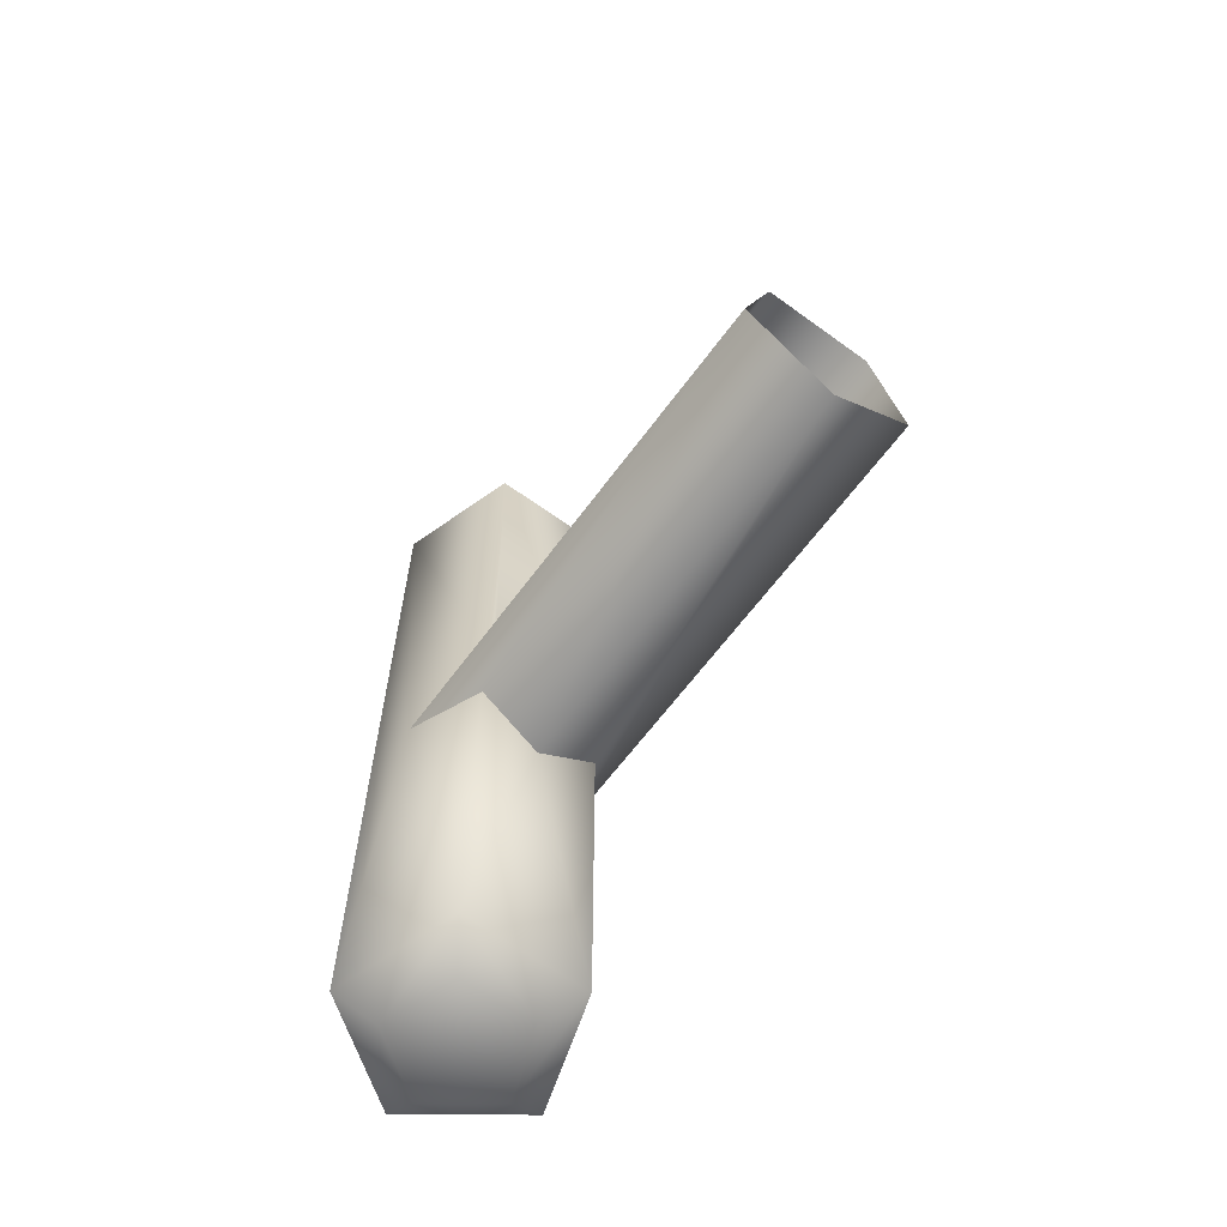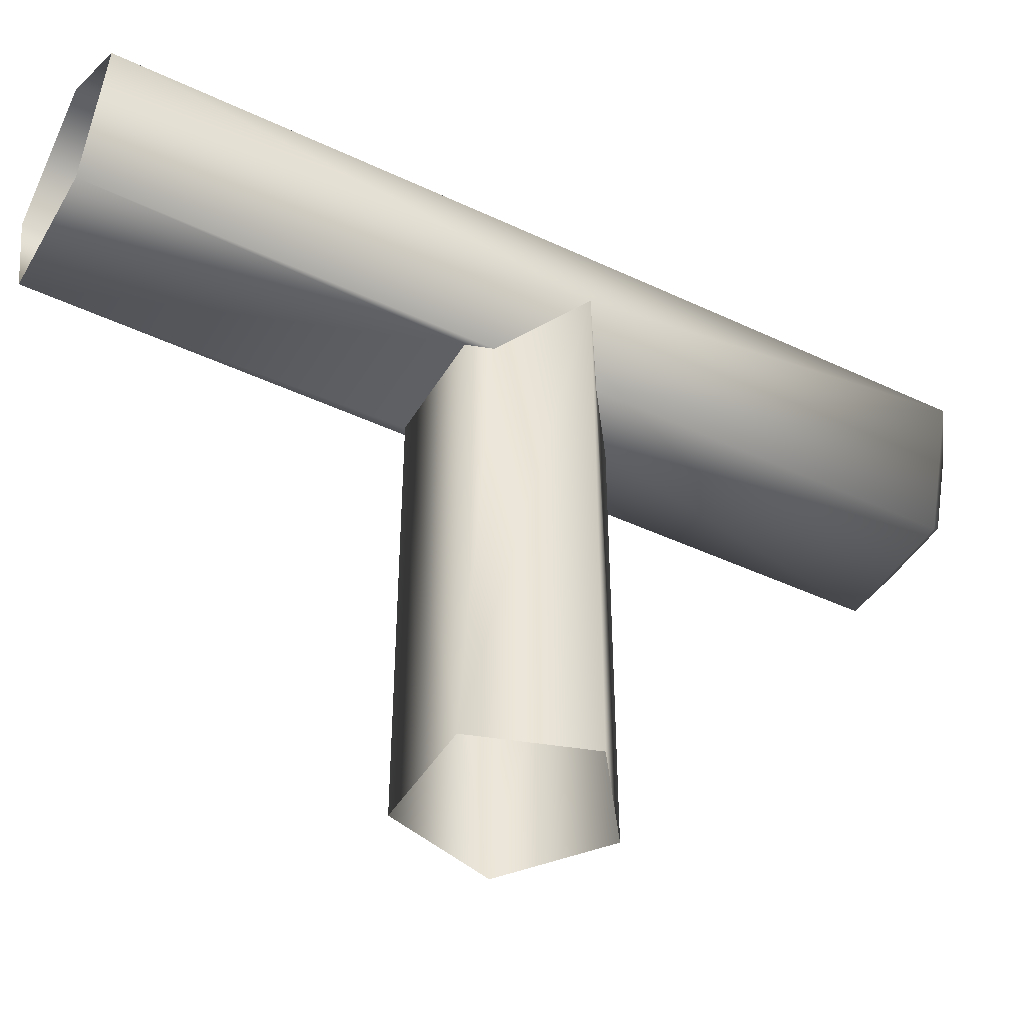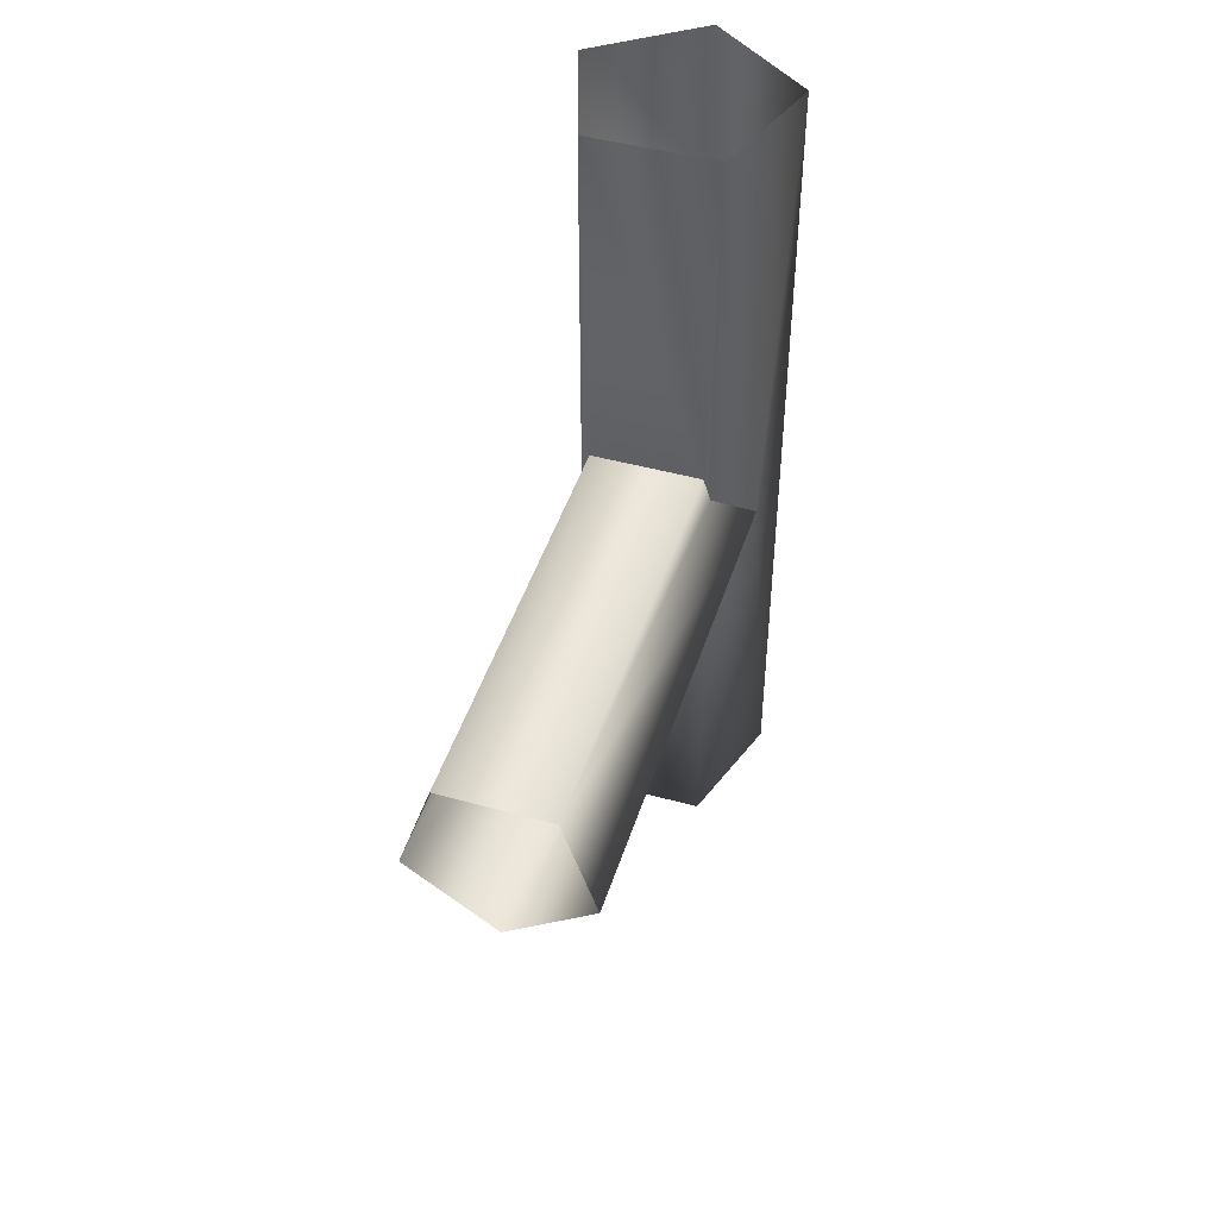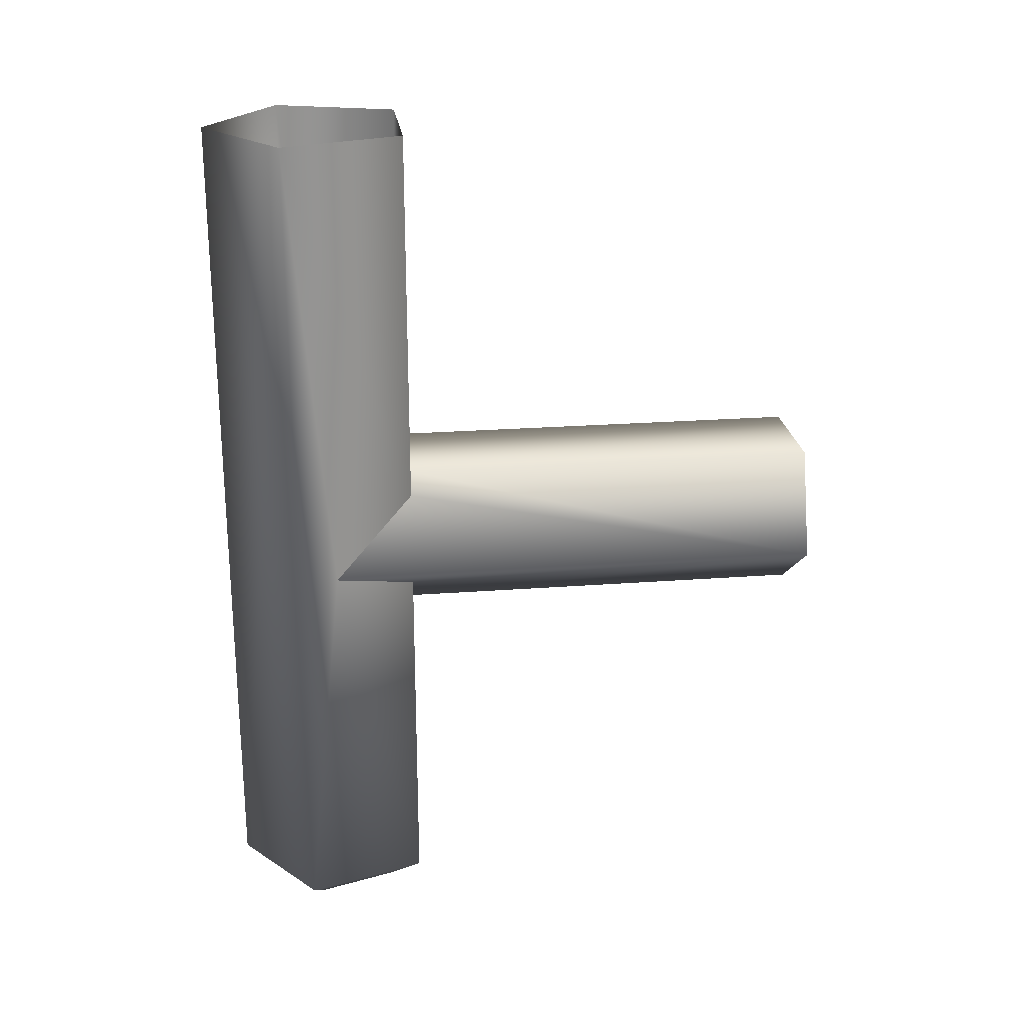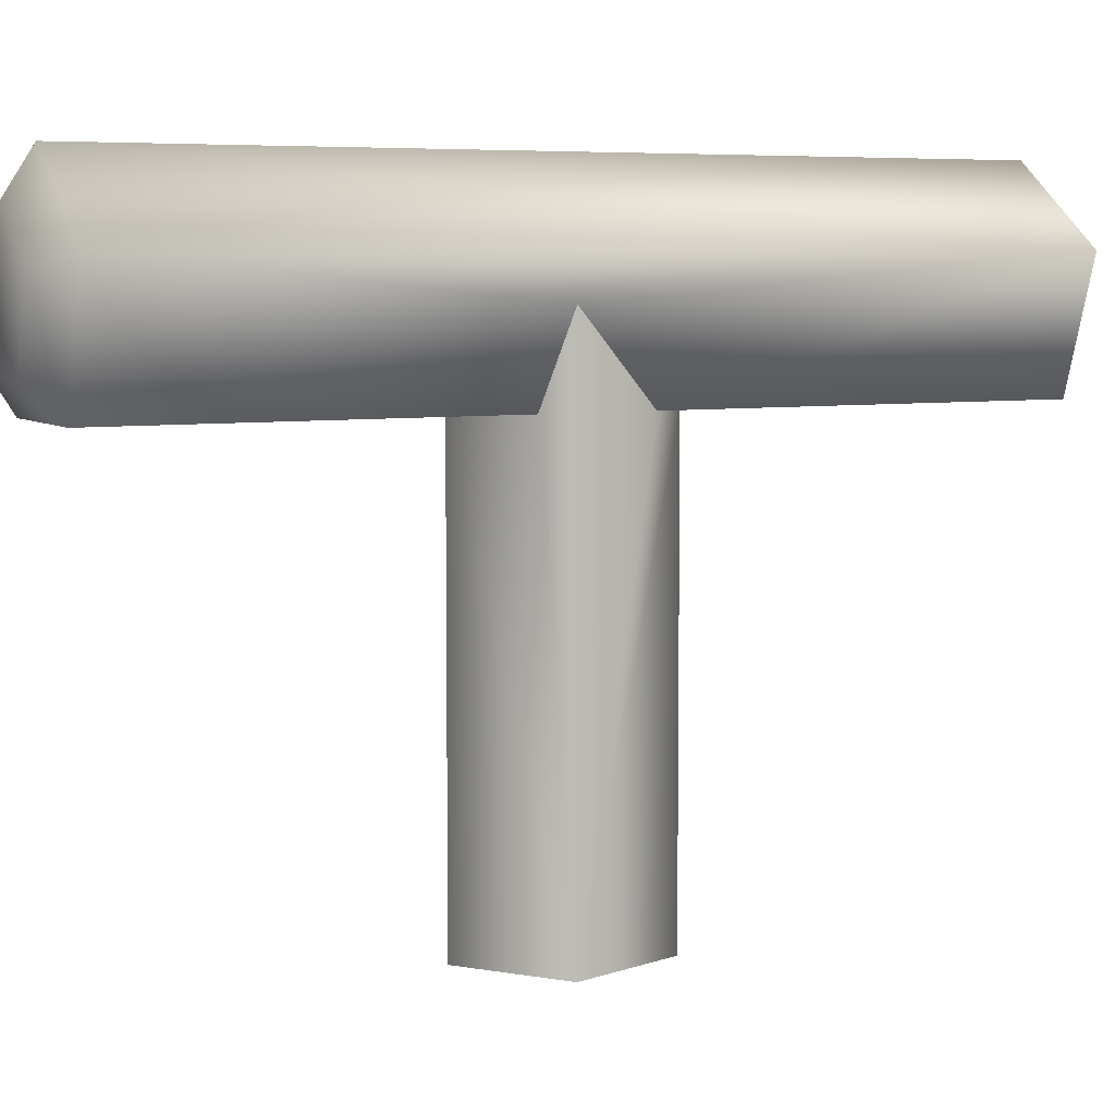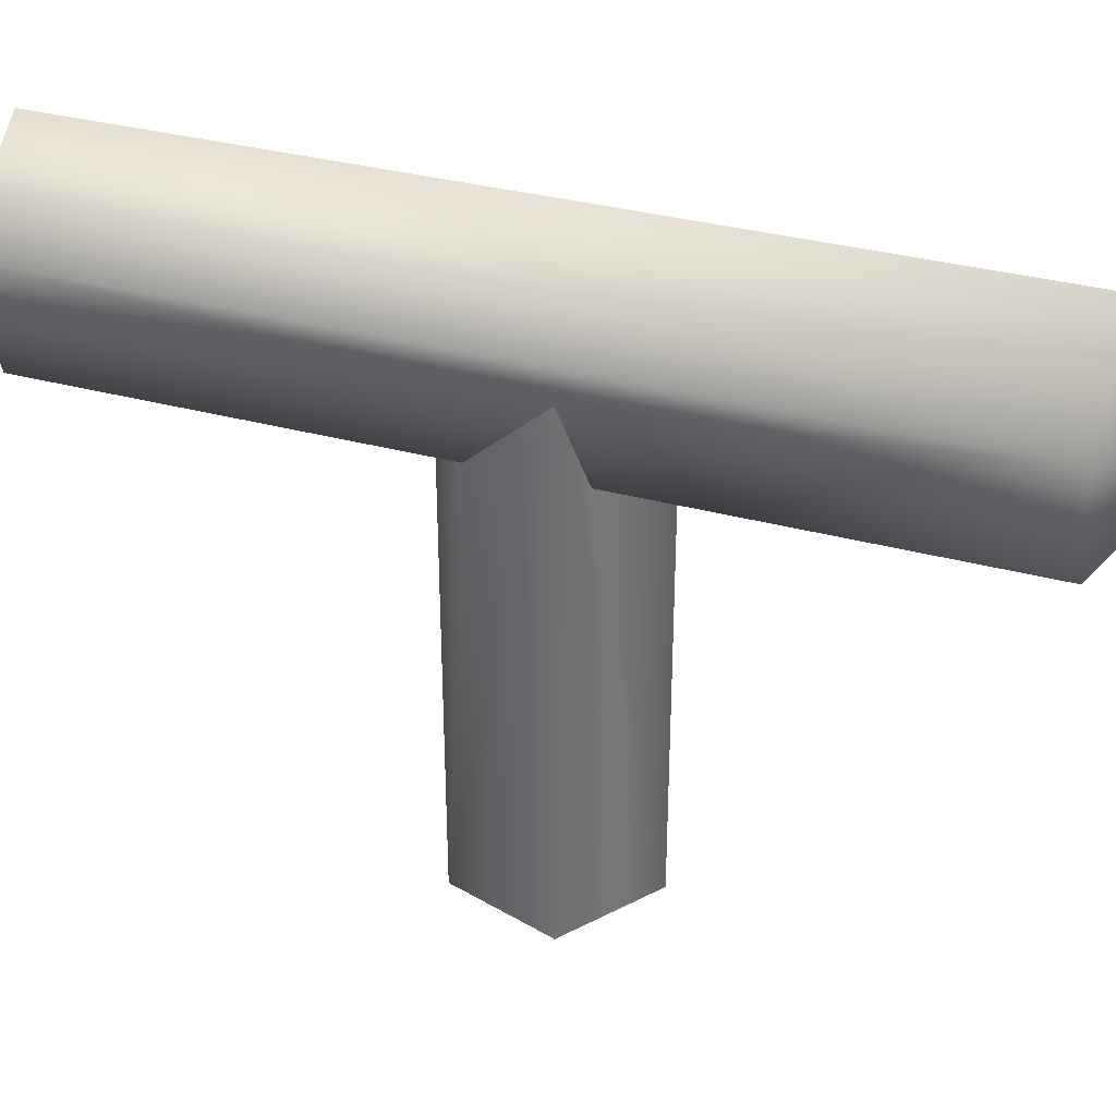
<metadata>
{"format":"obj","ext":"obj","renderer":"f3d","projection":"perspective","resolution":1024,"background":"white","views":[{"elev":-63.5,"azim":143.7,"up":"+Y"},{"elev":-44.5,"azim":-118.8,"up":"+Z"},{"elev":46.4,"azim":-162.5,"up":"+Y"},{"elev":23.3,"azim":82.7,"up":"+Y"},{"elev":6.3,"azim":63.1,"up":"+Z"},{"elev":35.1,"azim":-70.4,"up":"+Z"}]}
</metadata>
<code>
o BPe24_1/BPe24/mesh15/mesh15-geometry#mesh15-geometry
v 0.3724 0.2584 0.4858
v 0.3757 0.2584 0.4959
v 0.3703 0.2584 0.492
v 0.379 0.2584 0.4858
v 0.3757 0.2607 0.4995
v 0.3703 0.2607 0.4829
v 0.3811 0.2607 0.4829
v 0.381 0.2584 0.492
v 0.3669 0.2607 0.4931
v 0.3757 0.3319 0.4995
v 0.3844 0.2607 0.4931
v 0.3703 0.291 0.4829
v 0.3757 0.2871 0.4829
v 0.3669 0.3319 0.4931
v 0.3844 0.3319 0.4931
v 0.368 0.2926 0.4898
v 0.3811 0.291 0.4829
v 0.3833 0.2926 0.4898
v 0.3757 0.2871 0.4466
v 0.3833 0.2926 0.4466
v 0.3703 0.3319 0.4829
v 0.3811 0.2996 0.4829
v 0.368 0.2926 0.4466
v 0.3703 0.2996 0.4829
v 0.3811 0.3319 0.4829
v 0.3709 0.3016 0.4466
v 0.3709 0.3016 0.4829
v 0.3804 0.3016 0.4829
v 0.3804 0.3016 0.4466
v 0.3757 0.3016 0.4466
f 1 2 3
f 2 1 4
f 5 3 2
f 3 6 1
f 1 7 4
f 2 4 8
f 3 5 9
f 8 5 2
f 6 3 9
f 7 1 6
f 7 8 4
f 6 5 9
f 10 9 5
f 5 8 11
f 9 12 6
f 5 6 7
f 6 13 7
f 8 7 11
f 9 10 14
f 5 15 10
f 5 7 11
f 15 5 11
f 12 9 16
f 13 6 12
f 7 13 17
f 7 18 11
f 16 9 14
f 11 18 15
f 16 19 12
f 12 19 13
f 13 20 17
f 18 7 17
f 21 16 14
f 22 15 18
f 19 16 23
f 20 13 19
f 17 20 18
f 16 21 24
f 15 22 25
f 20 22 18
f 16 26 23
f 21 27 24
f 26 16 24
f 22 28 25
f 20 28 22
f 27 21 25
f 27 26 24
f 27 25 28
f 28 20 29
f 28 26 27
f 30 28 29
f 26 28 30
f 3 2 1
f 4 1 2
f 2 3 5
f 1 6 3
f 4 7 1
f 8 4 2
f 9 5 3
f 2 5 8
f 9 3 6
f 6 1 7
f 4 8 7
f 9 5 6
f 5 9 10
f 11 8 5
f 6 12 9
f 7 6 5
f 7 13 6
f 11 7 8
f 14 10 9
f 10 15 5
f 11 7 5
f 11 5 15
f 16 9 12
f 12 6 13
f 17 13 7
f 11 18 7
f 14 9 16
f 15 18 11
f 12 19 16
f 13 19 12
f 17 20 13
f 17 7 18
f 14 16 21
f 18 15 22
f 23 16 19
f 19 13 20
f 18 20 17
f 24 21 16
f 25 22 15
f 18 22 20
f 23 26 16
f 24 27 21
f 24 16 26
f 25 28 22
f 22 28 20
f 25 21 27
f 24 26 27
f 28 25 27
f 29 20 28
f 27 26 28
f 29 28 30
f 30 28 26

</code>
